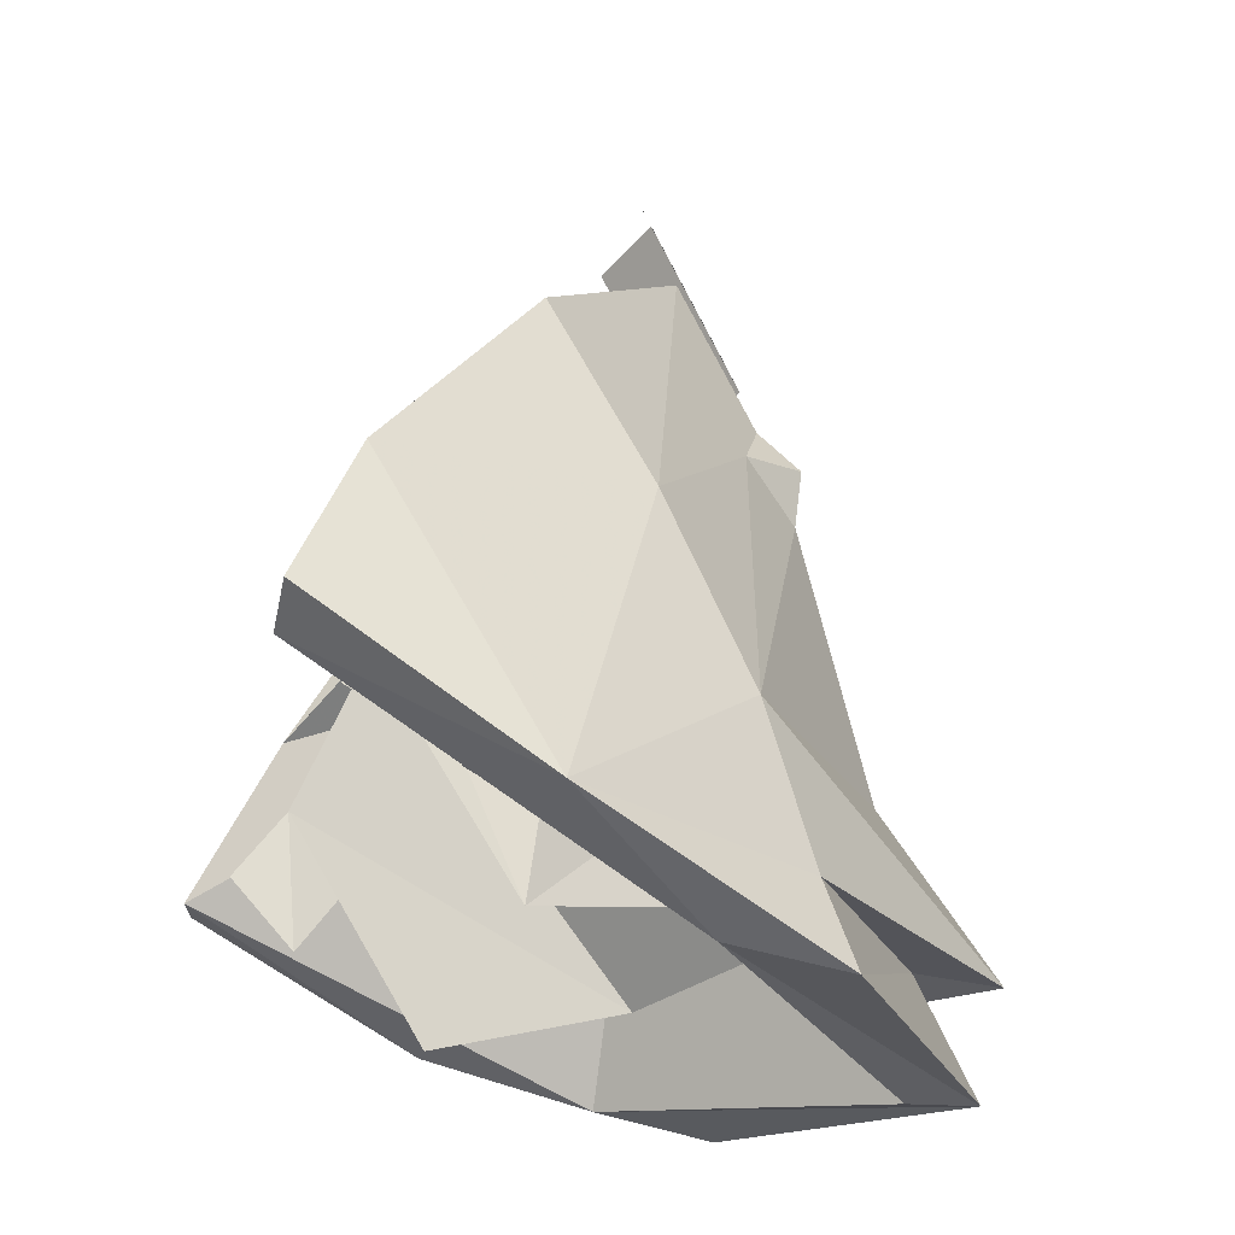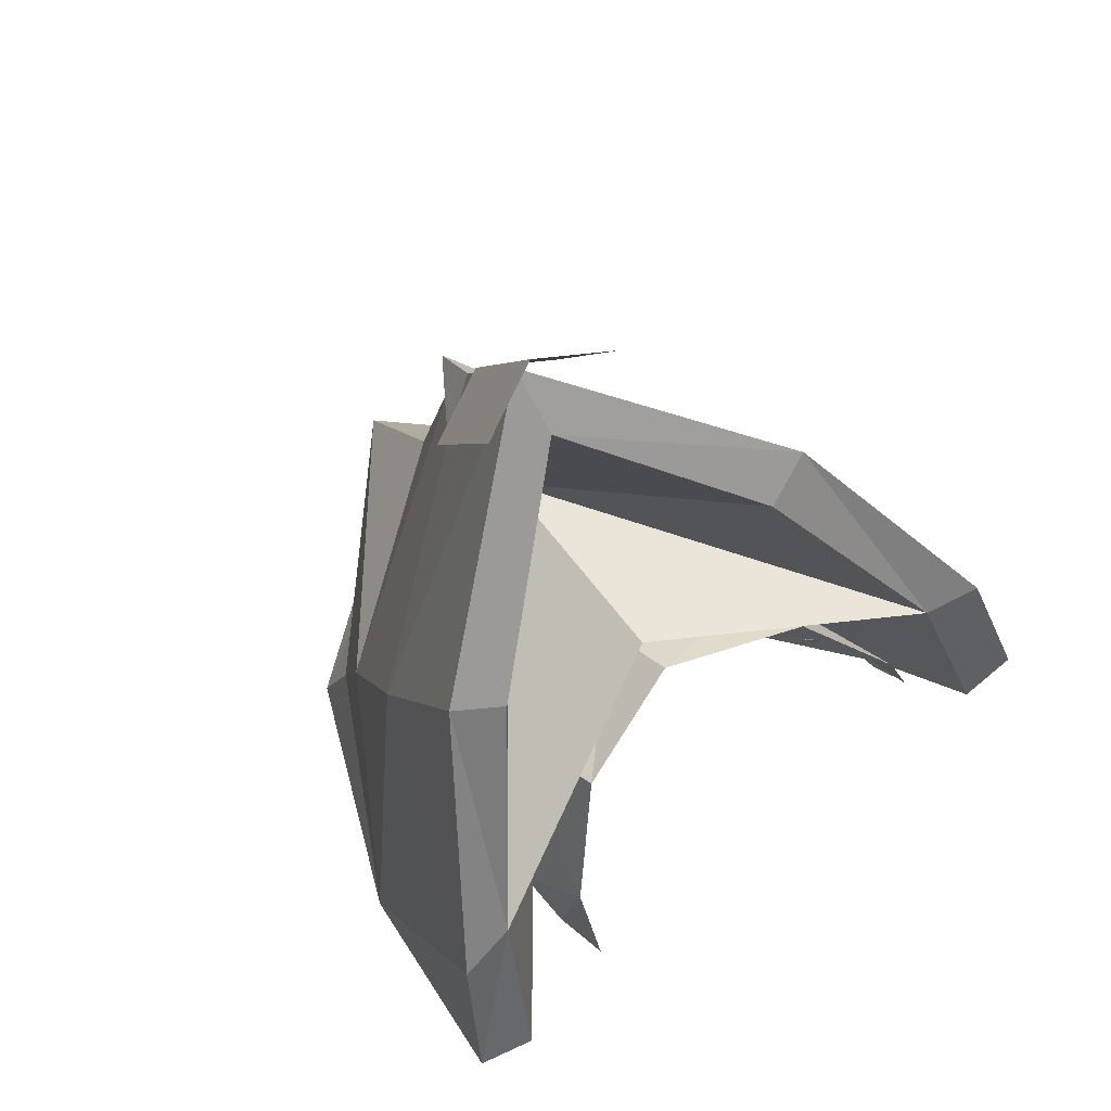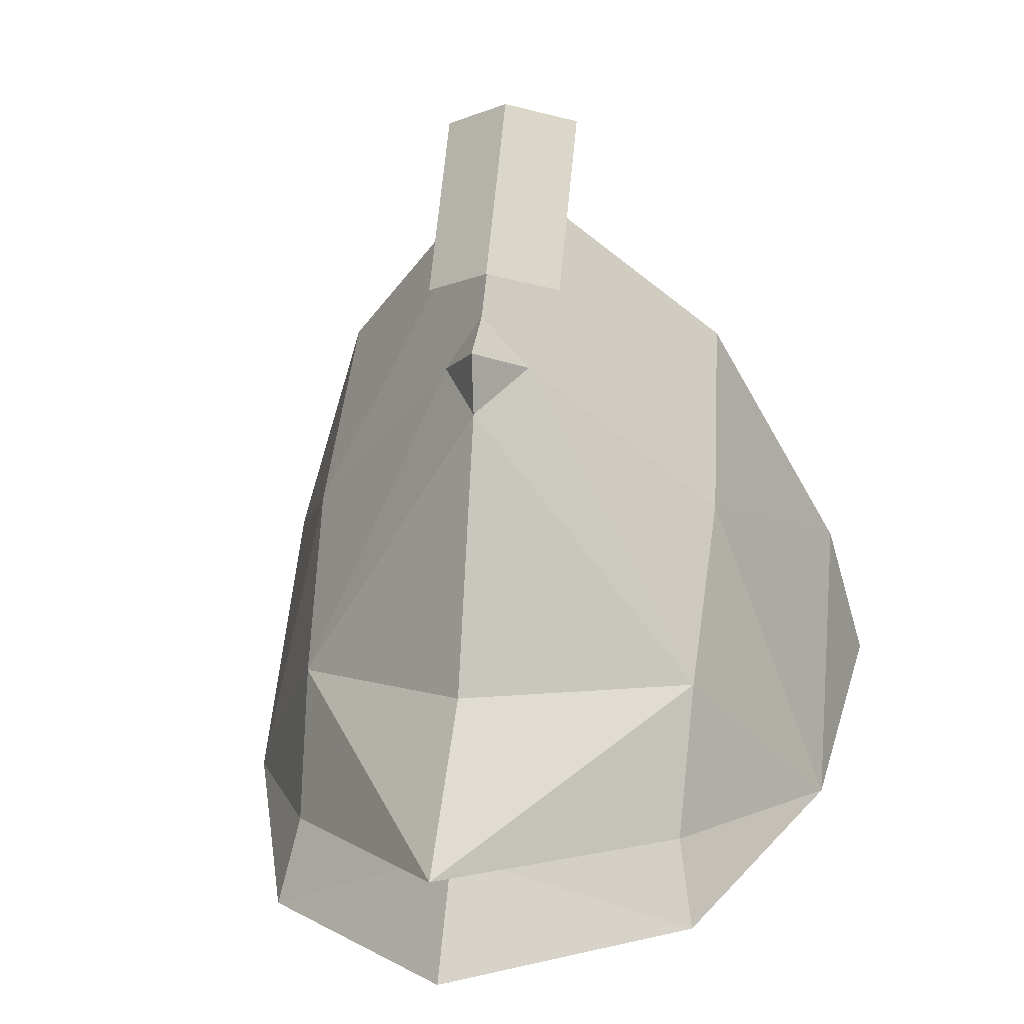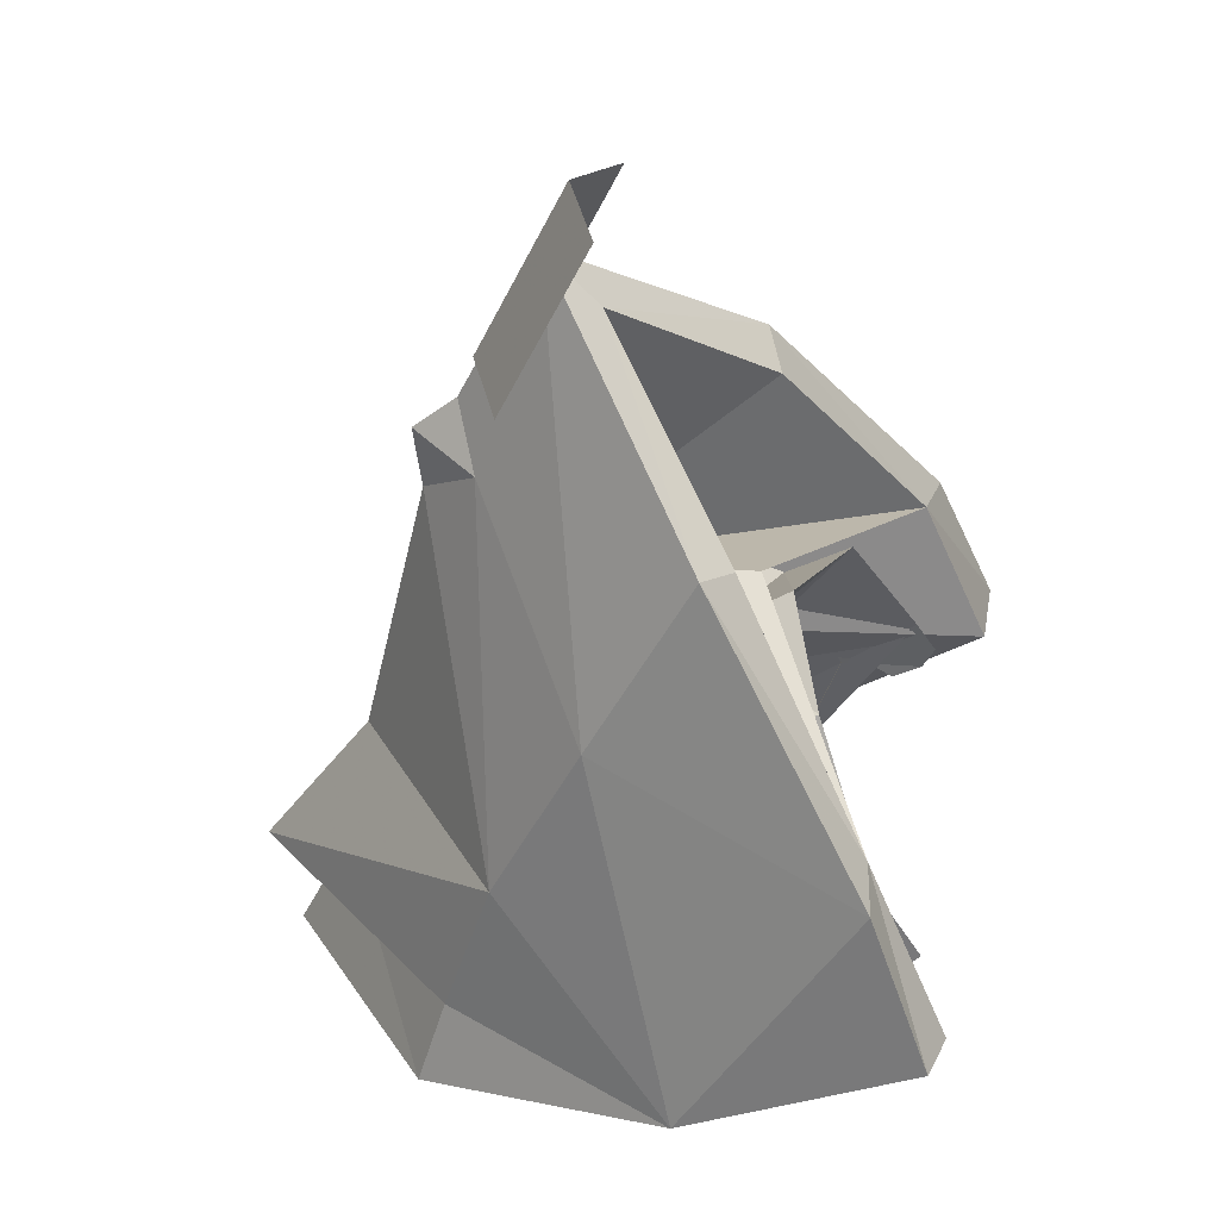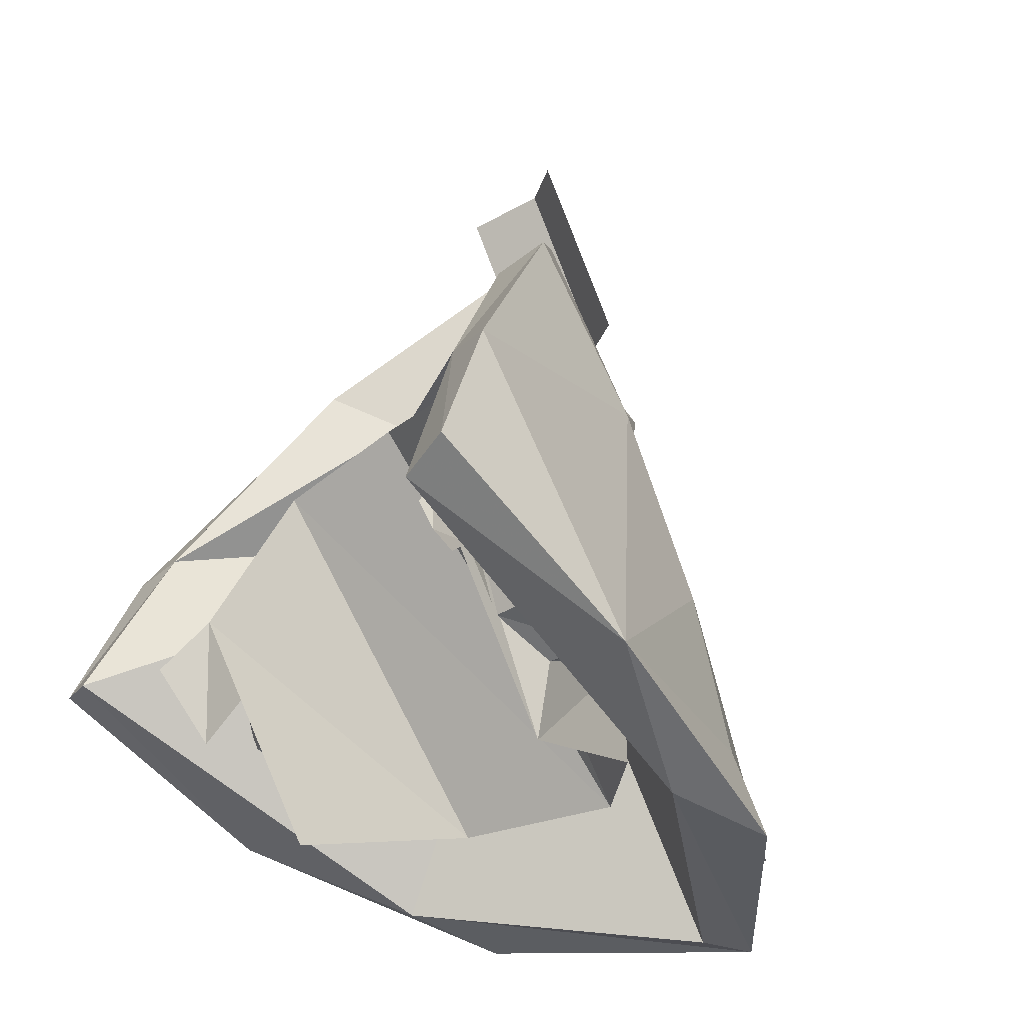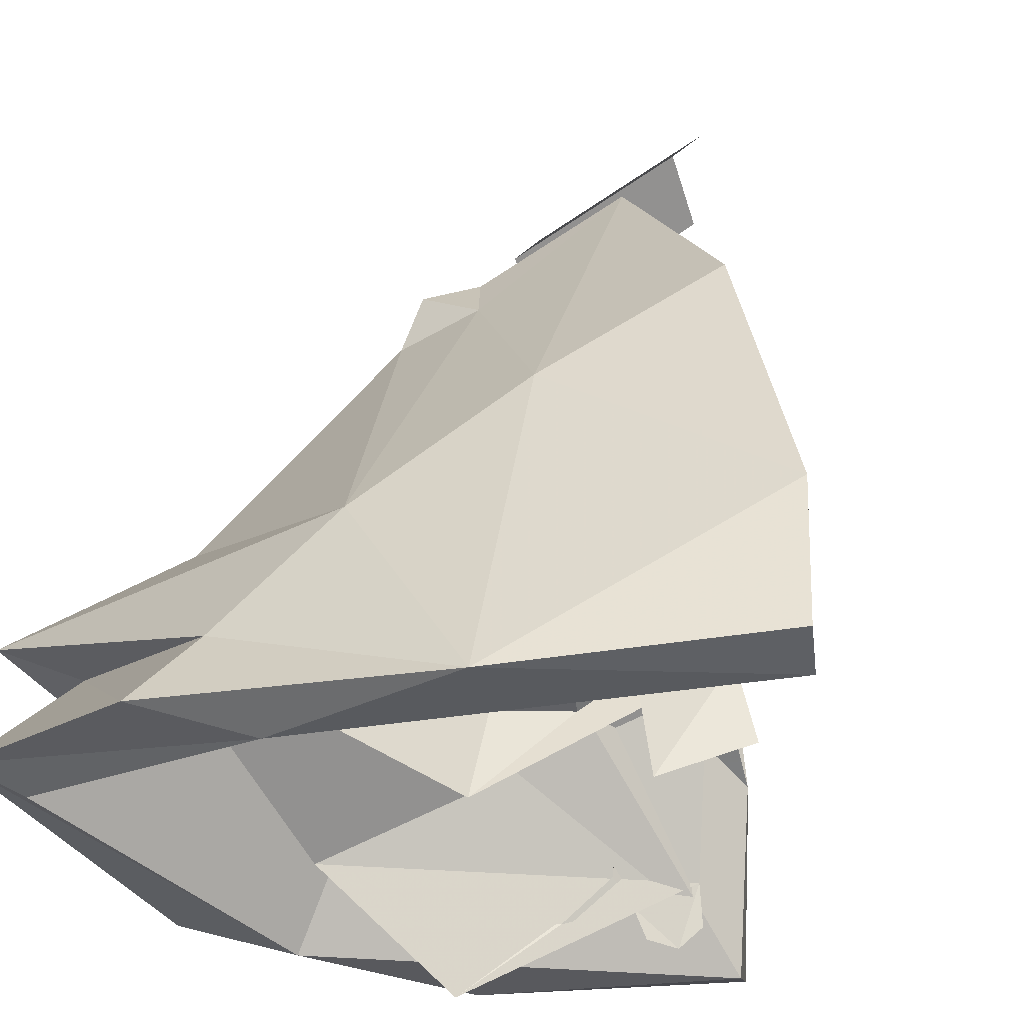
<metadata>
{"format":"obj","ext":"obj","renderer":"f3d","projection":"perspective","resolution":1024,"background":"white","views":[{"elev":-27.7,"azim":-13.2,"up":"+Z"},{"elev":71.2,"azim":-127.4,"up":"+Z"},{"elev":5.4,"azim":103.2,"up":"+Z"},{"elev":36.6,"azim":-169.5,"up":"+Z"},{"elev":-28.8,"azim":-36.5,"up":"+Z"},{"elev":58.7,"azim":-154.4,"up":"+Y"}]}
</metadata>
<code>
g common_shoulder_male_41020
v -0.4677 -3.446 5.357
v 1.332 -3.705 1.902
v 2.744 0.4394 8.689
v -0.4677 -3.446 5.357
v 2.744 0.4394 8.689
v 1.748 0.4394 7.71
v 2.182 -3.644 -5.622
v 7.633 0.4394 -6.422
v 4.324 -3.752 -5.994
v 3.74 -0.3953 4.717
v 4.845 0.4394 3.89
v 4.996 0.4394 5.054
v -4.679 -6.153 -1.75
v -3.56 -5.745 0.8941
v -3.39 -4.597 1.089
v -4.679 -5.133 -2.136
v -3.56 -5.745 0.8941
v -0.5324 -5.729 -4.211
v 4.191 0.4394 5.744
v 3.859 -3.427 -4.358
v 6.584 0.4394 -4.244
v 8.172 0.4394 -4.371
v 6.584 0.4394 -4.244
v 3.859 -3.427 -4.358
v 4.324 -3.752 -5.994
v 7.633 0.4394 -6.422
v 2.963 -3.537 -1.476
v 8.172 0.4394 -4.371
v 6.078 0.4394 -1.38
v -0.5324 -5.729 -4.211
v -4.679 -5.133 -2.136
v -4.679 -6.153 -1.75
v -3.39 -4.597 1.089
v -0.9601 0.4394 2.884
v 2.267 0.4394 1.332
v -4.679 -5.133 -2.136
v 2.182 -3.644 -5.622
v 6.351 0.4394 -6.475
v -0.8445 -2.481 4.985
v 1.748 0.4394 7.71
v 3.088 0.4394 2.551
v -3.39 -4.597 1.089
v 3.088 0.4394 2.551
v -0.9601 0.4394 2.884
v -0.8445 -2.481 4.985
v -3.39 -4.597 1.089
v -0.4677 4.325 5.357
v 1.332 4.584 1.902
v -0.4677 4.325 5.357
v 2.182 4.584 -5.622
v 4.324 4.631 -5.994
v -4.679 7.032 -1.75
v -4.892 6.004 -1.9
v -3.39 5.375 1.089
v -3.56 6.442 0.8941
v -0.5324 6.608 -4.211
v -3.56 6.442 0.8941
v 3.736 1.263 4.746
v 3.859 4.306 -4.358
v 4.324 4.631 -5.994
v 3.859 4.306 -4.358
v 2.963 4.416 -1.476
v -0.5324 6.608 -4.211
v -4.892 6.004 -1.9
v -4.679 7.032 -1.75
v -3.39 5.375 1.089
v -4.892 6.004 -1.9
v 2.182 4.584 -5.622
v -0.9046 3.432 4.974
v -3.39 5.375 1.089
v -0.9046 3.432 4.974
v -3.39 5.375 1.089
v 3.896 0.4544 6.562
v 2.278 0.4544 9.932
v 1.637 -0.8622 9.617
v 3.256 -0.8622 6.247
v 3.256 1.77 6.247
v 1.637 1.77 9.617
v 6.351 0.4394 -6.475
f 1 2 3
f 4 5 6
f 7 8 9
f 10 11 12
f 13 14 15
f 15 16 13
f 2 17 18
f 10 12 19
f 20 21 22
f 23 24 25
f 25 26 23
f 27 2 18
f 28 27 24
f 29 27 28
f 24 27 18
f 18 25 24
f 30 7 9
f 31 30 13
f 14 4 15
f 17 2 1
f 18 17 32
f 33 34 35
f 35 36 33
f 35 37 36
f 35 38 37
f 39 40 41
f 42 43 44
f 4 6 45
f 46 39 41
f 4 45 15
f 47 3 48
f 49 6 5
f 8 50 51
f 52 53 54
f 54 55 52
f 48 56 57
f 58 3 19
f 59 22 21
f 23 26 60
f 60 61 23
f 62 56 48
f 28 61 62
f 29 28 62
f 61 56 62
f 56 61 60
f 63 51 50
f 64 52 63
f 55 54 49
f 57 47 48
f 56 65 57
f 66 35 34
f 35 66 67
f 35 67 68
f 35 68 38
f 69 41 40
f 70 44 43
f 49 71 6
f 72 41 69
f 49 54 71
f 73 74 75
f 75 76 73
f 77 78 74
f 74 73 77
f 29 11 27
f 3 10 19
f 2 10 3
f 10 2 27
f 27 11 10
f 58 11 62
f 62 48 58
f 58 19 12
f 58 12 11
f 48 3 58
f 62 11 29
f 79 8 7
f 79 50 8
f 31 7 30
f 64 63 50
g knight_shoulder_male_001
v 2.337 -2.224 -4.519
v 4.091 0.4722 -4.126
v 2.143 -2.382 -2.594
v 3.552 0.4497 -2.153
v -2.246 -2.433 1.549
v -1.034 -2.409 0.8413
v -1.503 0.3199 2.464
v -0.1304 0.5364 1.632
v -2.59 -3.974 -2.212
v -3.421 -4.074 -1.239
v -0.6342 -3.393 -5.227
v -0.446 -3.508 -3.712
v 1.334 -3.555 -0.2523
v 2.596 -3.227 -2.208
v 2.816 0.398 0.5884
v 4.34 0.4209 -1.67
v -0.5408 -3.196 1.237
v 0.4973 0.5426 2.387
v -2.079 -3.612 -1.986
v -1.656 -3.567 -3.184
v -0.03903 -4.319 -3.606
v -1.412 -4.504 -3.078
v -1.854 -4.324 -1.872
v -1.656 -3.567 -3.184
v 0.4973 0.5426 2.387
v -0.1304 0.5364 1.632
v -0.5408 -3.196 1.237
v -1.034 -2.409 0.8413
v -0.5408 -3.196 1.237
v -1.034 -2.409 0.8413
v -1.854 -4.324 -1.872
v -2.079 -3.612 -1.986
v -1.412 -4.504 -3.078
v -1.656 -3.567 -3.184
v -0.446 -3.508 -3.712
v -0.03903 -4.319 -3.606
v -0.446 -3.508 -3.712
v 2.596 -3.227 -2.208
v 2.143 -2.382 -2.594
v 4.34 0.4209 -1.67
v 3.552 0.4497 -2.153
v 2.528 3.131 -4.319
v 2.087 3.38 -2.335
v 4.091 0.4722 -4.126
v 3.552 0.4497 -2.153
v -2.256 2.589 1.67
v -0.7183 2.983 1.138
v -3.397 3.694 -0.9722
v -2.215 4.176 -2.053
v -0.4956 4.025 -3.508
v -0.8457 4.069 -4.95
v 2.335 3.989 -2.071
v 1.197 4.011 -0.1533
v -0.3881 3.599 1.471
v -1.462 4.963 -2.783
v -0.3587 4.827 -3.272
v -1.935 4.778 -1.71
v -1.697 4.091 -2.988
v -0.7183 2.983 1.138
v -0.3881 3.599 1.471
v -1.935 4.778 -1.71
v -2.215 4.176 -2.053
v -1.462 4.963 -2.783
v -2.215 4.176 -2.053
v -1.697 4.091 -2.988
v -0.3587 4.827 -3.272
v -0.4956 4.025 -3.508
v 2.335 3.989 -2.071
v 2.087 3.38 -2.335
v -3.563 -4.338 -2.417
v -3.795 -4.235 -1.901
v -4.305 3.875 -2.189
v -3.14 3.96 -3.418
v -1.503 0.3199 2.464
v 4.091 0.4722 -4.126
v -2.246 -2.433 1.549
v 2.337 -2.224 -4.519
v 2.528 3.131 -4.319
v 4.091 0.4722 -4.126
v -2.256 2.589 1.67
v -1.503 0.3199 2.464
v -0.8457 4.069 -4.95
v 2.528 3.131 -4.319
v -3.397 3.694 -0.9722
v -2.256 2.589 1.67
v -2.246 -2.433 1.549
v 2.337 -2.224 -4.519
v -3.421 -4.074 -1.239
v -0.6342 -3.393 -5.227
v -3.018 -4.133 -2.58
f 80 81 82
f 83 82 81
f 84 85 86
f 87 86 85
f 88 85 89
f 84 89 85
f 80 82 90
f 91 90 82
f 92 93 94
f 95 94 93
f 96 92 97
f 94 97 92
f 98 88 99
f 100 93 101
f 92 101 93
f 98 85 88
f 92 96 101
f 102 101 96
f 90 91 103
f 104 105 106
f 107 106 105
f 108 109 110
f 111 110 109
f 110 111 112
f 113 112 111
f 101 99 100
f 114 100 99
f 115 116 117
f 118 117 116
f 117 118 119
f 120 119 118
f 121 122 123
f 124 123 122
f 86 87 125
f 126 125 87
f 125 126 127
f 128 127 126
f 129 121 130
f 95 131 94
f 132 94 131
f 122 121 129
f 94 132 97
f 133 97 132
f 132 131 134
f 135 134 131
f 133 132 136
f 134 136 132
f 137 129 130
f 138 105 139
f 104 139 105
f 139 140 138
f 141 138 140
f 140 142 143
f 144 143 142
f 142 145 144
f 146 144 145
f 145 147 146
f 148 146 147
f 120 148 119
f 147 119 148
f 89 149 88
f 149 89 150
f 151 127 152
f 128 152 127
f 153 154 155
f 156 155 154
f 157 158 159
f 160 159 158
f 161 162 163
f 164 163 162
f 165 166 167
f 168 167 166
f 169 88 149

</code>
